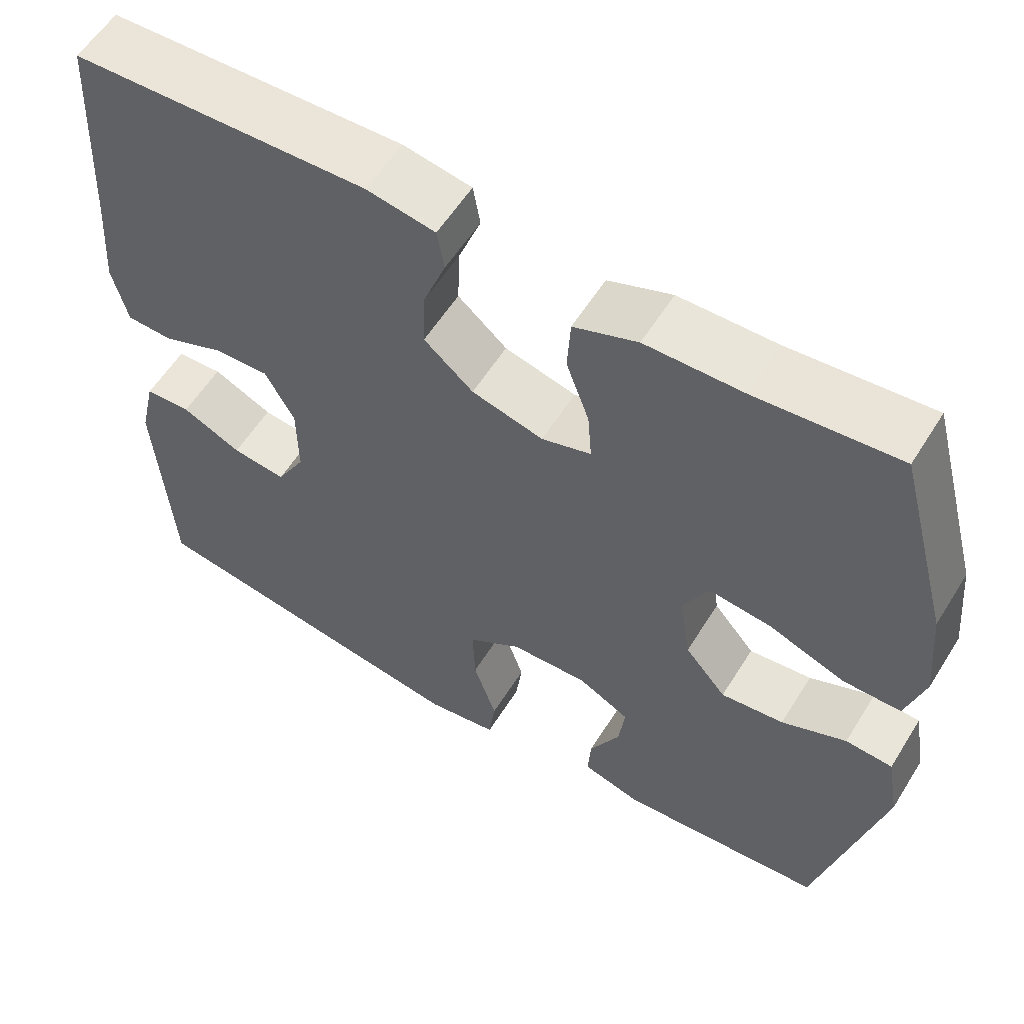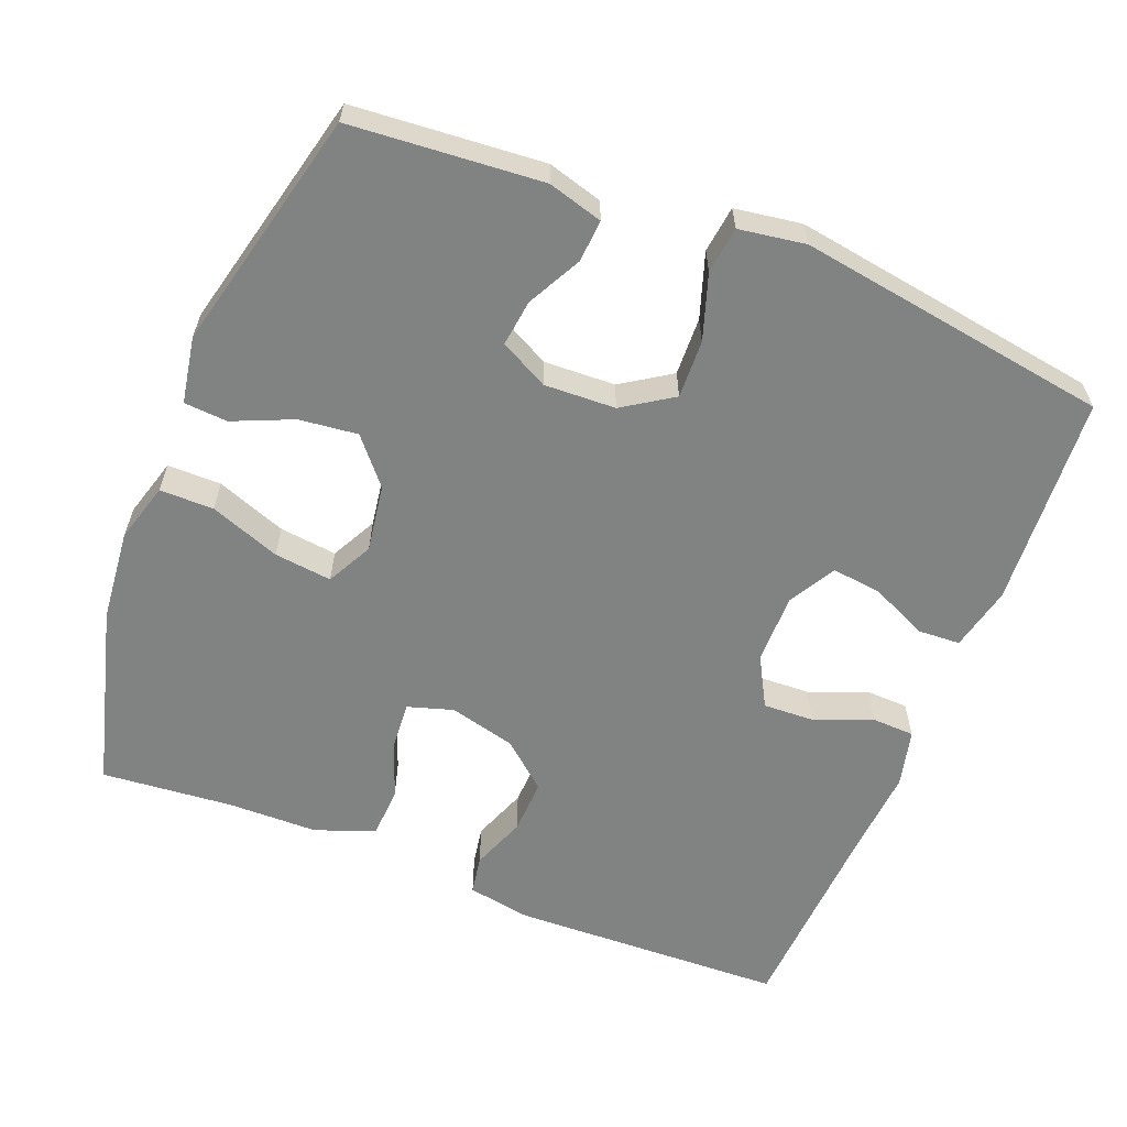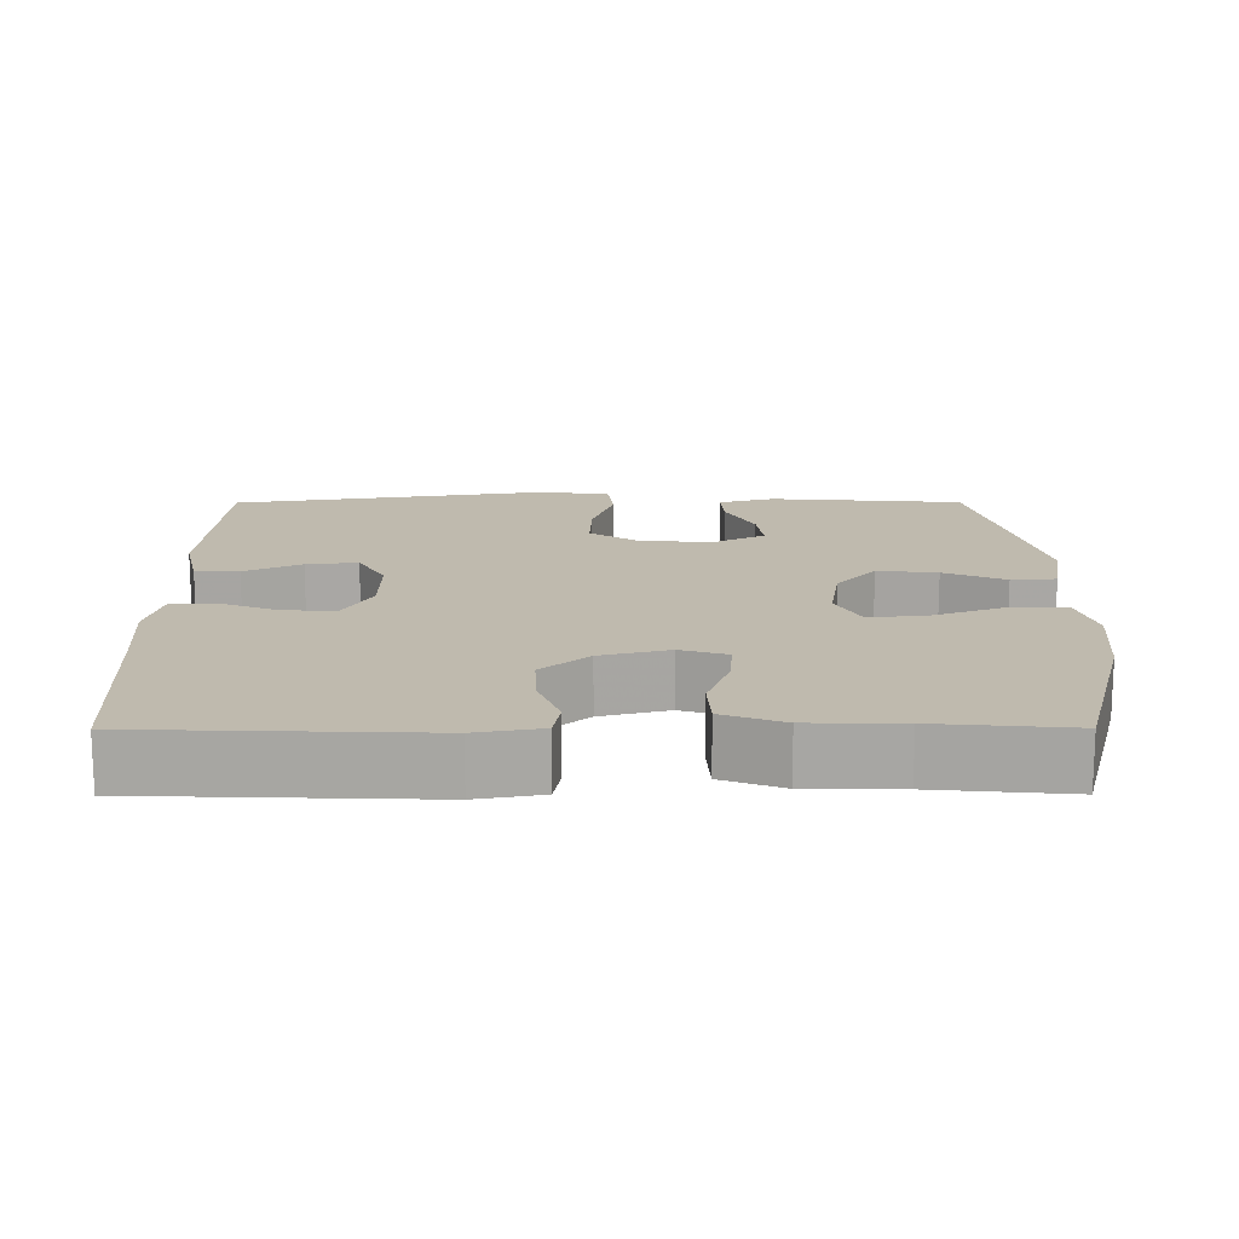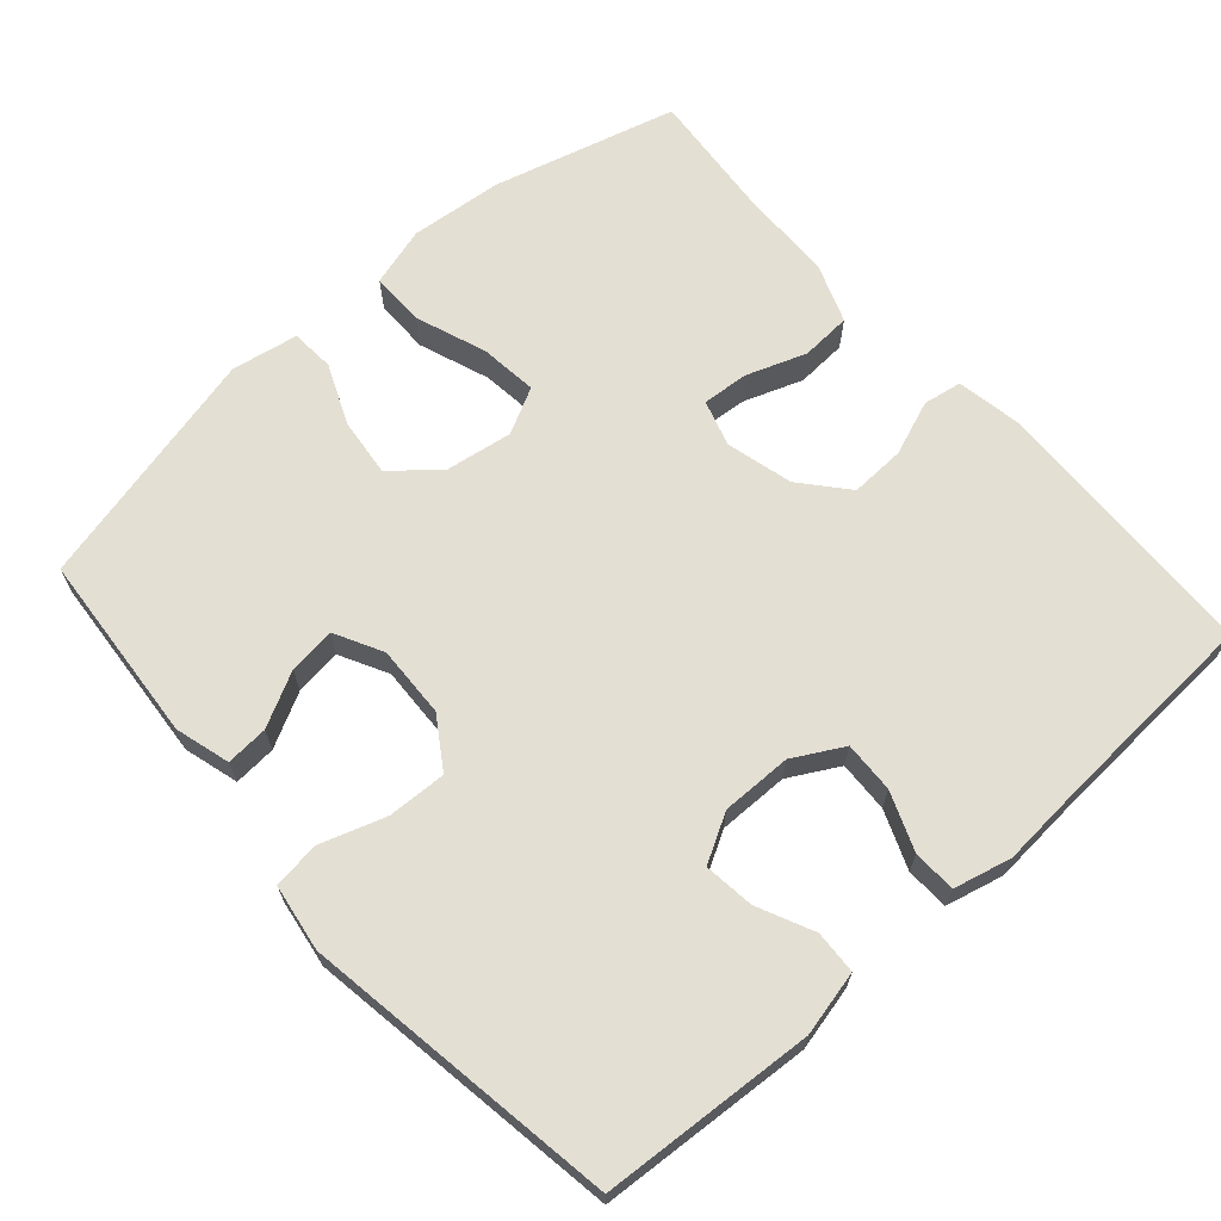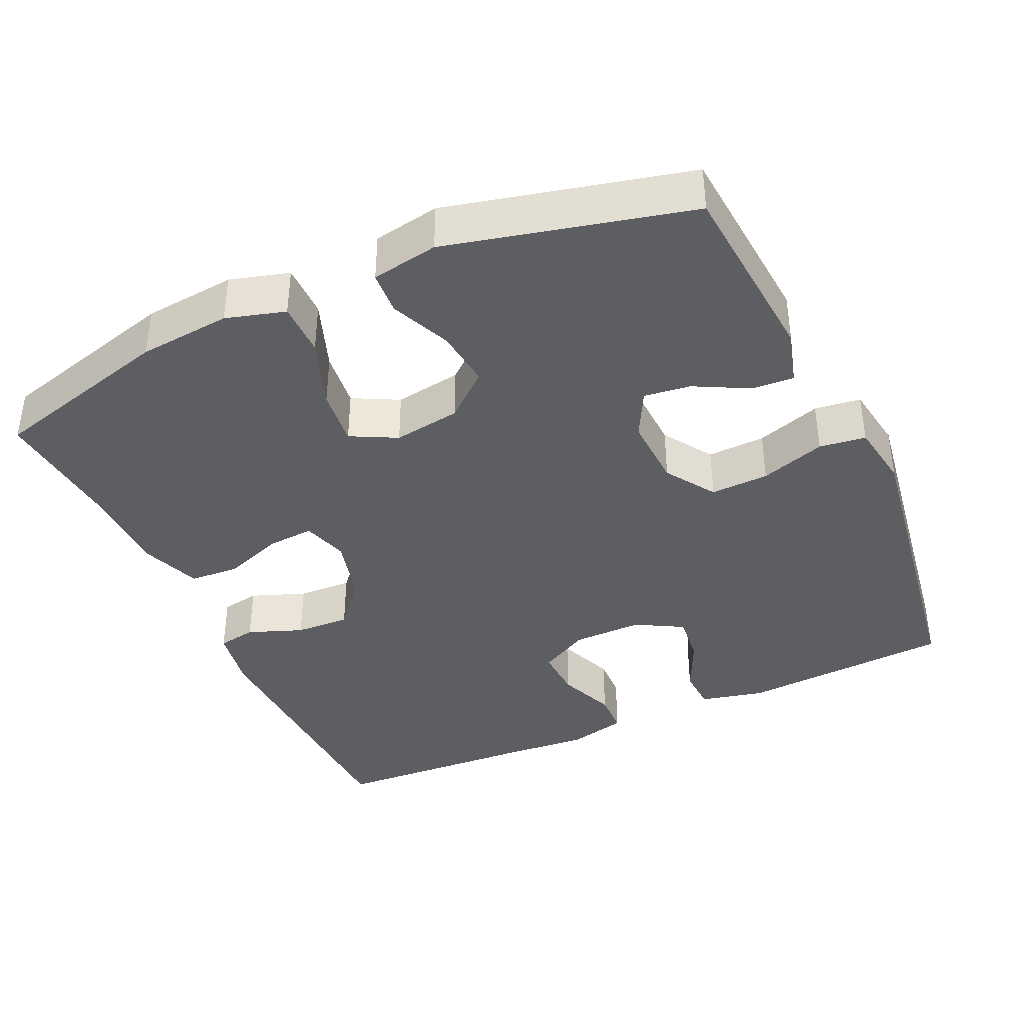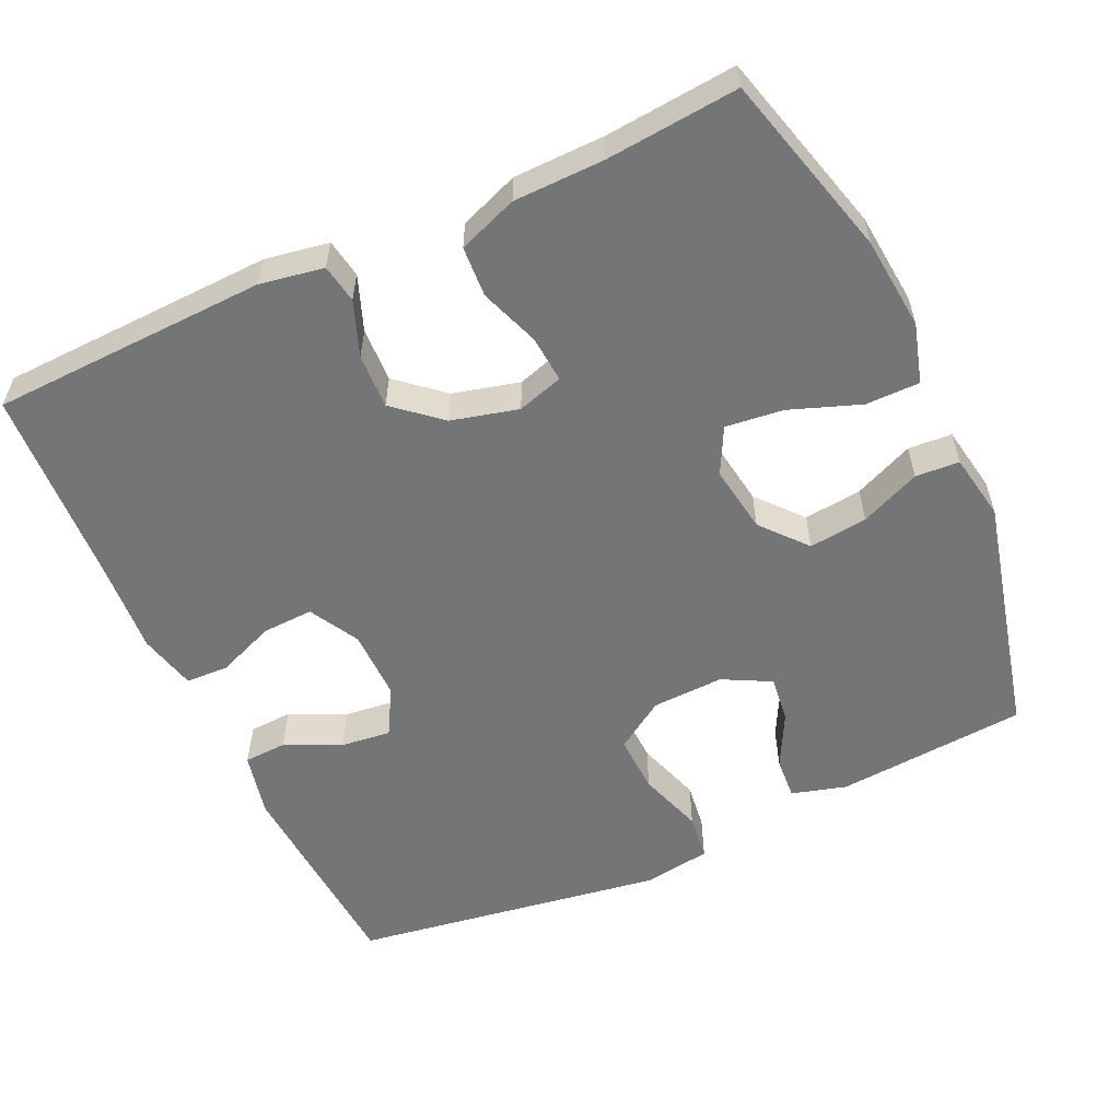
<metadata>
{"format":"obj","ext":"obj","renderer":"f3d","projection":"perspective","resolution":1024,"background":"white","views":[{"elev":57.7,"azim":31.7,"up":"+Z"},{"elev":-60.6,"azim":158.3,"up":"+Y"},{"elev":15.7,"azim":-0.2,"up":"+Y"},{"elev":66.8,"azim":-131.5,"up":"+Y"},{"elev":-38.9,"azim":114.6,"up":"+Y"},{"elev":-56.5,"azim":24.8,"up":"+Y"}]}
</metadata>
<code>
v -0.5 0.07 -0.5
v -0.519 0.07 -0.213
v -0.499 0.07 -0.126
v -0.441 0.07 -0.123
v -0.366 0.07 -0.158
v -0.298 0.07 -0.166
v -0.262 0.07 -0.102
v -0.263 0.07 -0.007
v -0.3 0.07 0.06
v -0.369 0.07 0.057
v -0.447 0.07 0.026
v -0.505 0.07 0.028
v -0.524 0.07 0.106
v -0.515 0.07 0.228
v -0.5 0.07 0.5
v -0.128 0.07 0.513
v -0.042 0.07 0.498
v -0.033 0.07 0.446
v -0.061 0.07 0.372
v -0.064 0.07 0.298
v -0.002 0.07 0.245
v 0.088 0.07 0.222
v 0.15 0.07 0.241
v 0.145 0.07 0.304
v 0.116 0.07 0.384
v 0.12 0.07 0.452
v 0.2 0.07 0.482
v 0.322 0.07 0.484
v 0.5 0.07 0.5
v 0.567 0.07 0.252
v 0.579 0.07 0.127
v 0.556 0.07 0.047
v 0.483 0.07 0.047
v 0.388 0.07 0.082
v 0.31 0.07 0.091
v 0.278 0.07 0.029
v 0.292 0.07 -0.062
v 0.344 0.07 -0.123
v 0.423 0.07 -0.114
v 0.504 0.07 -0.079
v 0.563 0.07 -0.083
v 0.579 0.07 -0.173
v 0.5 0.07 -0.5
v 0.242 0.07 -0.521
v 0.168 0.07 -0.5
v 0.172 0.07 -0.443
v 0.21 0.07 -0.37
v 0.218 0.07 -0.307
v 0.153 0.07 -0.273
v 0.056 0.07 -0.277
v -0.011 0.07 -0.321
v -0.008 0.07 -0.4
v 0.021 0.07 -0.488
v 0.013 0.07 -0.551
v -0.077 0.07 -0.565
v -0.5 0 -0.5
v -0.519 0 -0.213
v -0.499 0 -0.126
v -0.441 0 -0.123
v -0.366 0 -0.158
v -0.298 0 -0.166
v -0.262 0 -0.102
v -0.263 0 -0.007
v -0.3 0 0.06
v -0.369 0 0.057
v -0.447 0 0.026
v -0.505 0 0.028
v -0.524 0 0.106
v -0.515 0 0.228
v -0.5 0 0.5
v -0.128 0 0.513
v -0.042 0 0.498
v -0.033 0 0.446
v -0.061 0 0.372
v -0.064 0 0.298
v -0.002 0 0.245
v 0.088 0 0.222
v 0.15 0 0.241
v 0.145 0 0.304
v 0.116 0 0.384
v 0.12 0 0.452
v 0.2 0 0.482
v 0.322 0 0.484
v 0.5 0 0.5
v 0.567 0 0.252
v 0.579 0 0.127
v 0.556 0 0.047
v 0.483 0 0.047
v 0.388 0 0.082
v 0.31 0 0.091
v 0.278 0 0.029
v 0.292 0 -0.062
v 0.344 0 -0.123
v 0.423 0 -0.114
v 0.504 0 -0.079
v 0.563 0 -0.083
v 0.579 0 -0.173
v 0.5 0 -0.5
v 0.242 0 -0.521
v 0.168 0 -0.5
v 0.172 0 -0.443
v 0.21 0 -0.37
v 0.218 0 -0.307
v 0.153 0 -0.273
v 0.056 0 -0.277
v -0.011 0 -0.321
v -0.008 0 -0.4
v 0.021 0 -0.488
v 0.013 0 -0.551
v -0.077 0 -0.565
f 52 53 54 55
f 51 52 55 1
f 50 51 1 2
f 49 50 2
f 44 45 46 47
f 44 47 48
f 43 44 48
f 42 43 48
f 39 40 41 42
f 38 39 42 48
f 37 38 48 49
f 31 32 33 34
f 31 34 35
f 28 29 30 31
f 28 31 35
f 27 28 35 36
f 24 25 26 27
f 23 24 27 36
f 16 17 18 19
f 14 15 16 19
f 14 19 20
f 13 14 20 21
f 10 11 12 13
f 9 10 13 21
f 2 3 4 5
f 2 5 6
f 49 2 6
f 37 49 6 7
f 22 23 36 37
f 22 37 7 8
f 8 9 21 22
f 110 109 108 107
f 56 110 107 106
f 57 56 106 105
f 57 105 104
f 102 101 100 99
f 103 102 99
f 103 99 98
f 103 98 97
f 97 96 95 94
f 103 97 94 93
f 104 103 93 92
f 89 88 87 86
f 90 89 86
f 86 85 84 83
f 90 86 83
f 91 90 83 82
f 82 81 80 79
f 91 82 79 78
f 74 73 72 71
f 74 71 70 69
f 75 74 69
f 76 75 69 68
f 68 67 66 65
f 76 68 65 64
f 60 59 58 57
f 61 60 57
f 61 57 104
f 62 61 104 92
f 92 91 78 77
f 63 62 92 77
f 77 76 64 63
f 1 56 57 2
f 2 57 58 3
f 3 58 59 4
f 4 59 60 5
f 5 60 61 6
f 6 61 62 7
f 7 62 63 8
f 8 63 64 9
f 9 64 65 10
f 10 65 66 11
f 11 66 67 12
f 12 67 68 13
f 13 68 69 14
f 14 69 70 15
f 15 70 71 16
f 16 71 72 17
f 17 72 73 18
f 18 73 74 19
f 19 74 75 20
f 20 75 76 21
f 21 76 77 22
f 22 77 78 23
f 23 78 79 24
f 24 79 80 25
f 25 80 81 26
f 26 81 82 27
f 27 82 83 28
f 28 83 84 29
f 29 84 85 30
f 30 85 86 31
f 31 86 87 32
f 32 87 88 33
f 33 88 89 34
f 34 89 90 35
f 35 90 91 36
f 36 91 92 37
f 37 92 93 38
f 38 93 94 39
f 39 94 95 40
f 40 95 96 41
f 41 96 97 42
f 42 97 98 43
f 43 98 99 44
f 44 99 100 45
f 45 100 101 46
f 46 101 102 47
f 47 102 103 48
f 48 103 104 49
f 49 104 105 50
f 50 105 106 51
f 51 106 107 52
f 52 107 108 53
f 53 108 109 54
f 54 109 110 55
f 55 110 56 1

</code>
